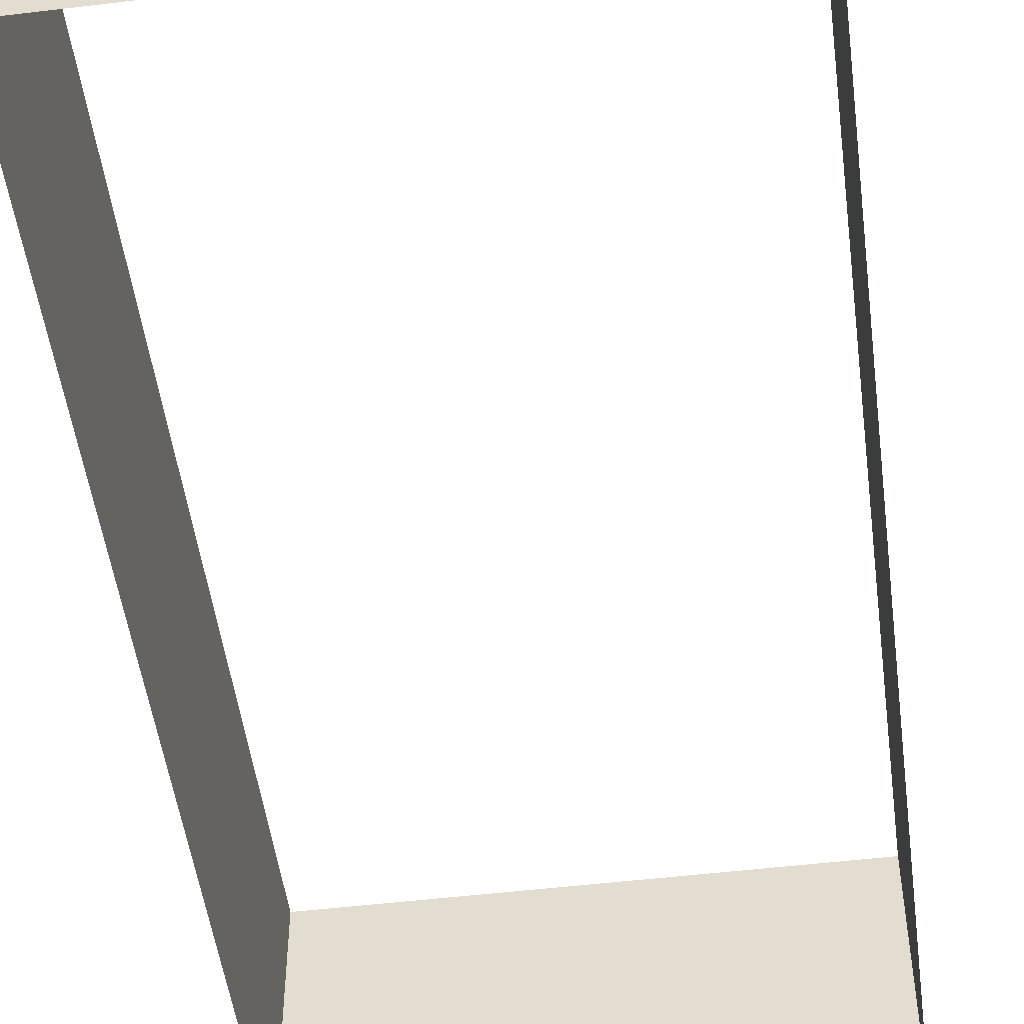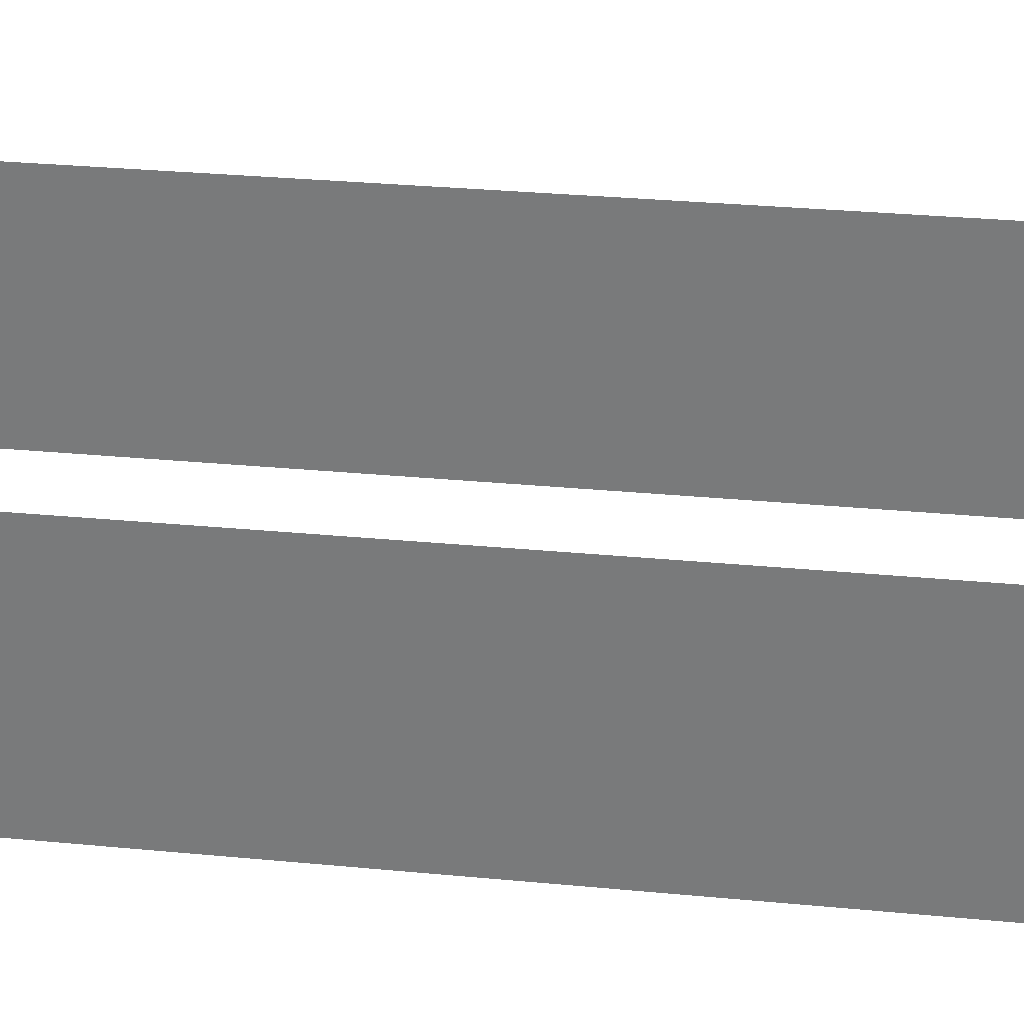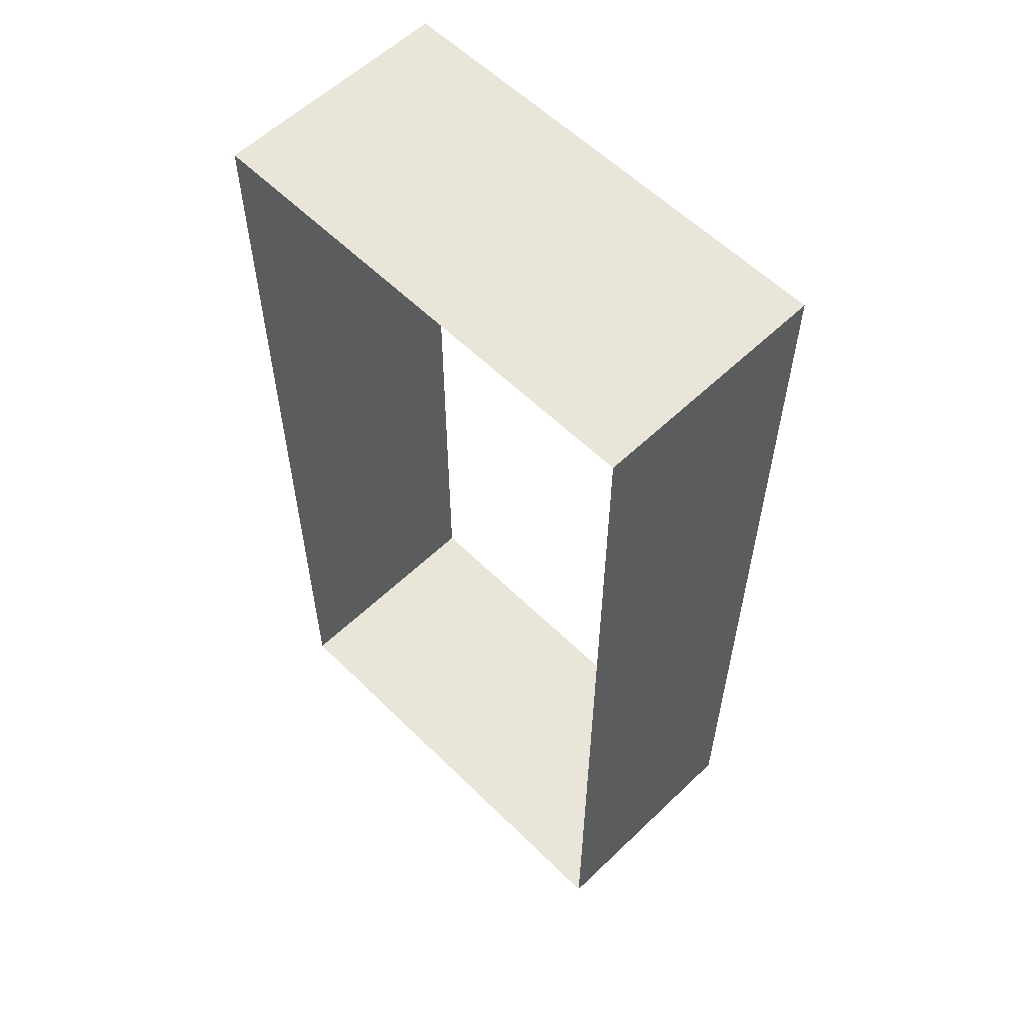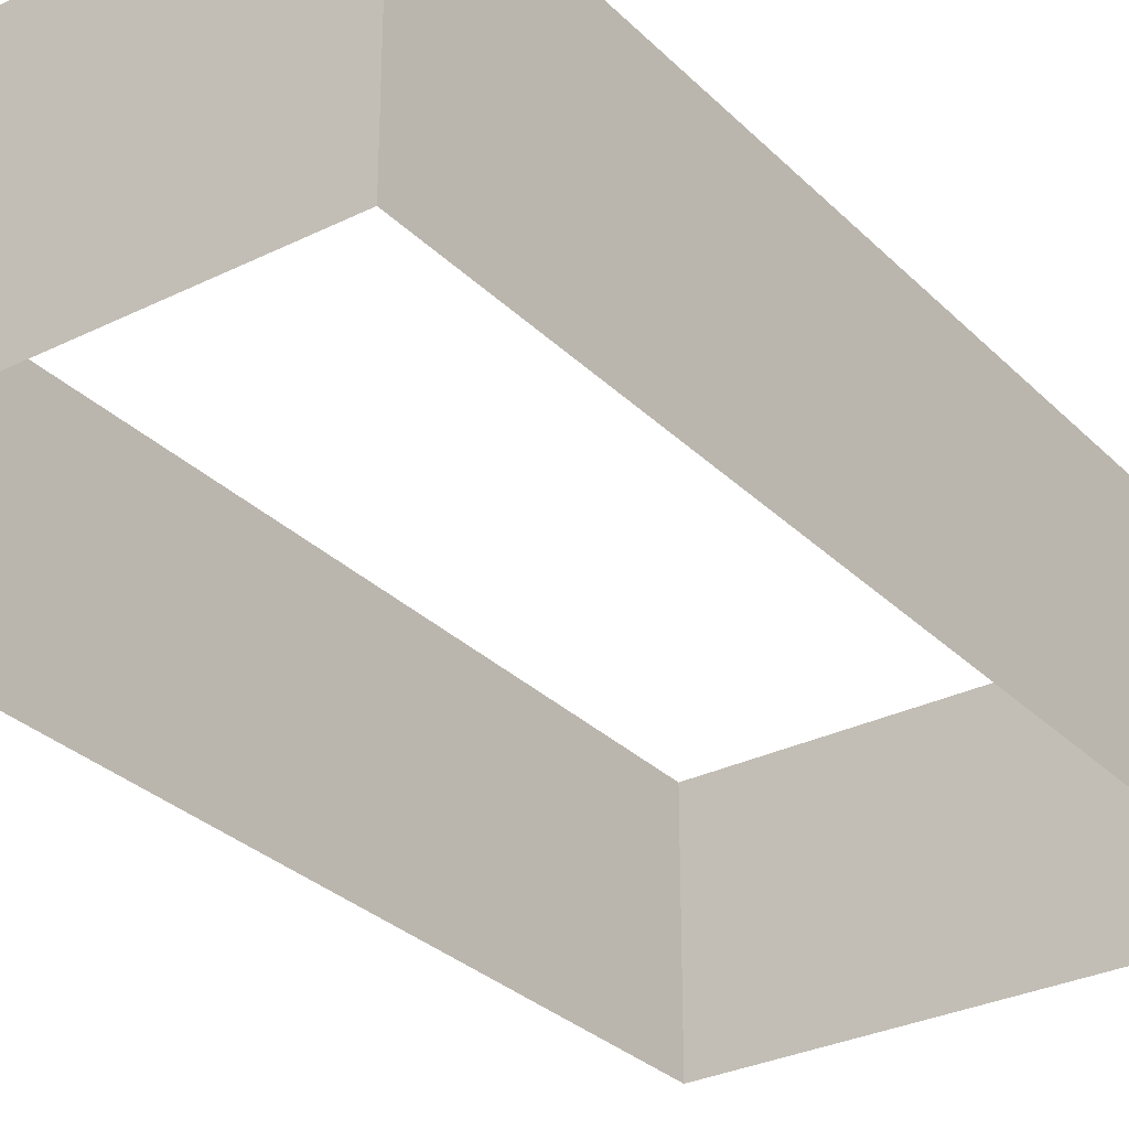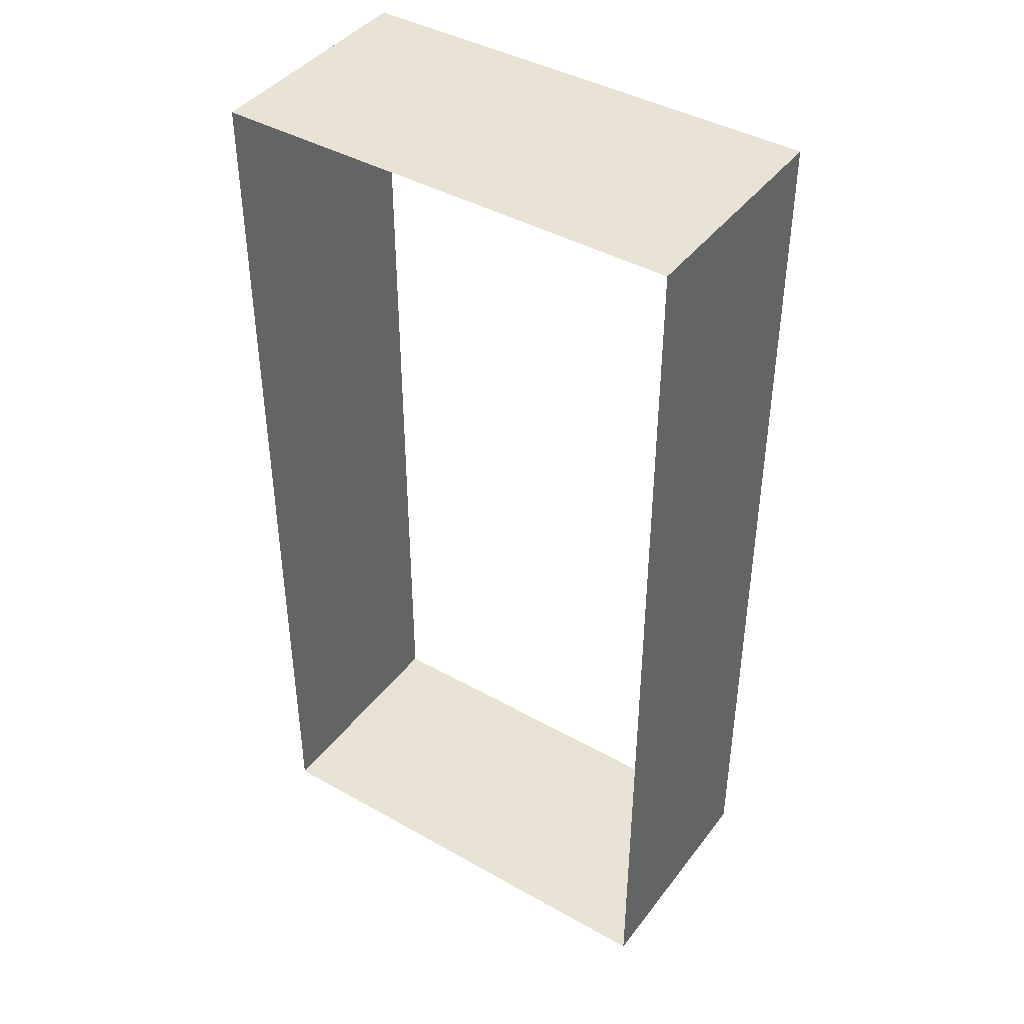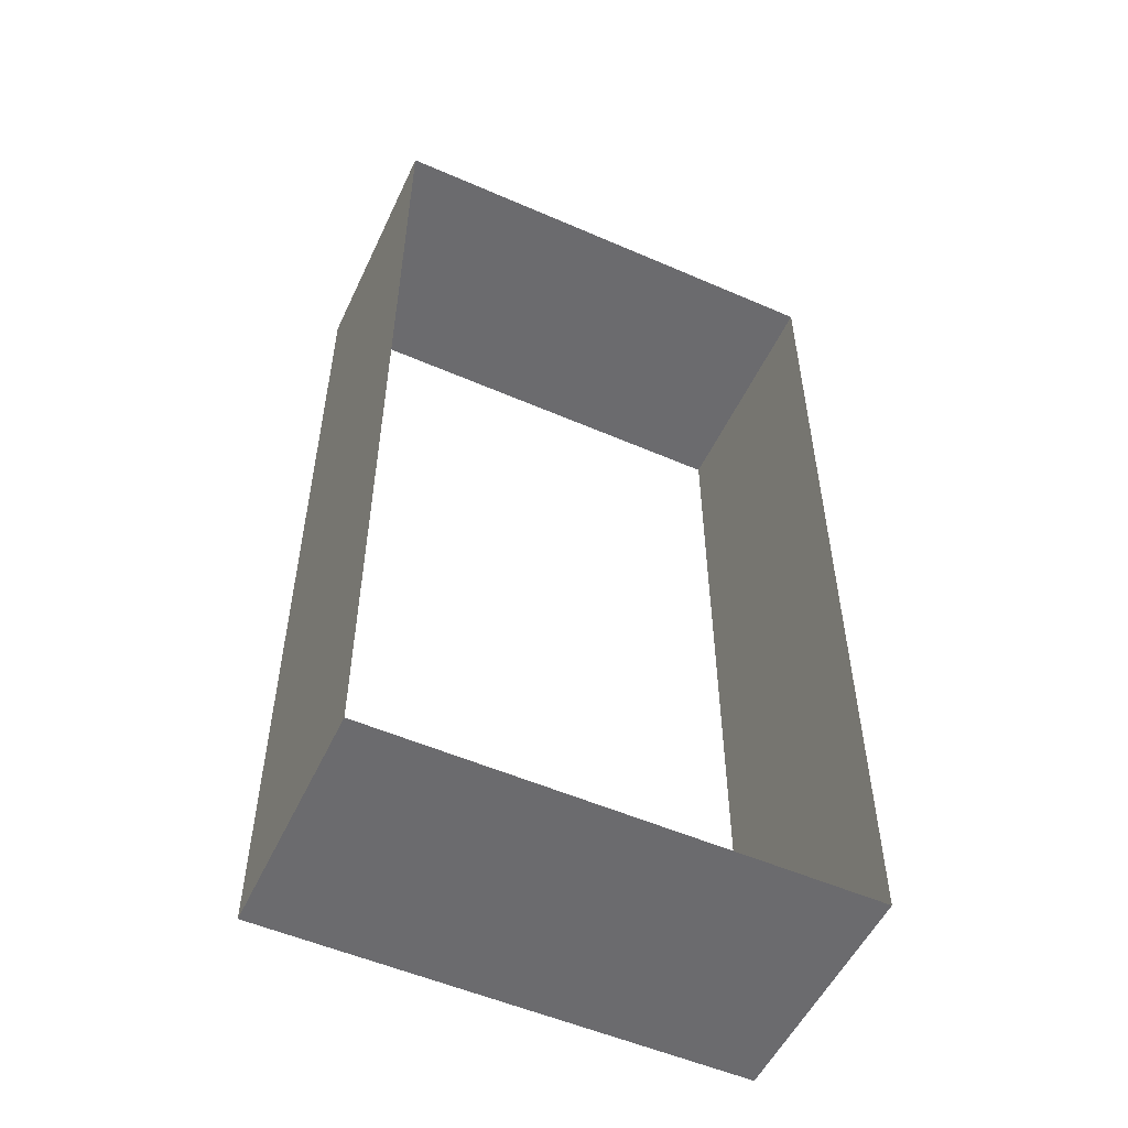
<metadata>
{"format":"obj","ext":"obj","renderer":"f3d","projection":"perspective","resolution":1024,"background":"white","views":[{"elev":-50.7,"azim":7.5,"up":"+Z"},{"elev":30.8,"azim":-82.2,"up":"+Z"},{"elev":58.2,"azim":-134.6,"up":"+Y"},{"elev":-30.2,"azim":-144.3,"up":"+Z"},{"elev":42.1,"azim":34.1,"up":"+Y"},{"elev":-53.5,"azim":155.1,"up":"+Y"}]}
</metadata>
<code>
g pb_Mesh-878672
v 0 0 0
v -2 0 2
v 0 0 2
v -2 0 -2.086e-06
v 2 0 2.086e-06
v 2 0 2
v 0 8 0
v 2 8 2
v 0 8 2
v 2 8 4.172e-06
v -2 8 -4.172e-06
v -2 8 2
v -2 0 -2.086e-06
v -2 8 2
v -2 0 2
v -2 8 -4.172e-06
v 2 8 4.172e-06
v 2 0 2
v 2 8 2
v 2 0 2.086e-06
g pb_Mesh-878672_0
g pb_Mesh-878672_1
f 3 2 1
f 2 4 1
f 6 3 5
f 3 1 5
f 9 8 7
f 8 10 7
f 12 9 11
f 9 7 11
f 15 14 13
f 14 16 13
f 19 18 17
f 18 20 17

</code>
